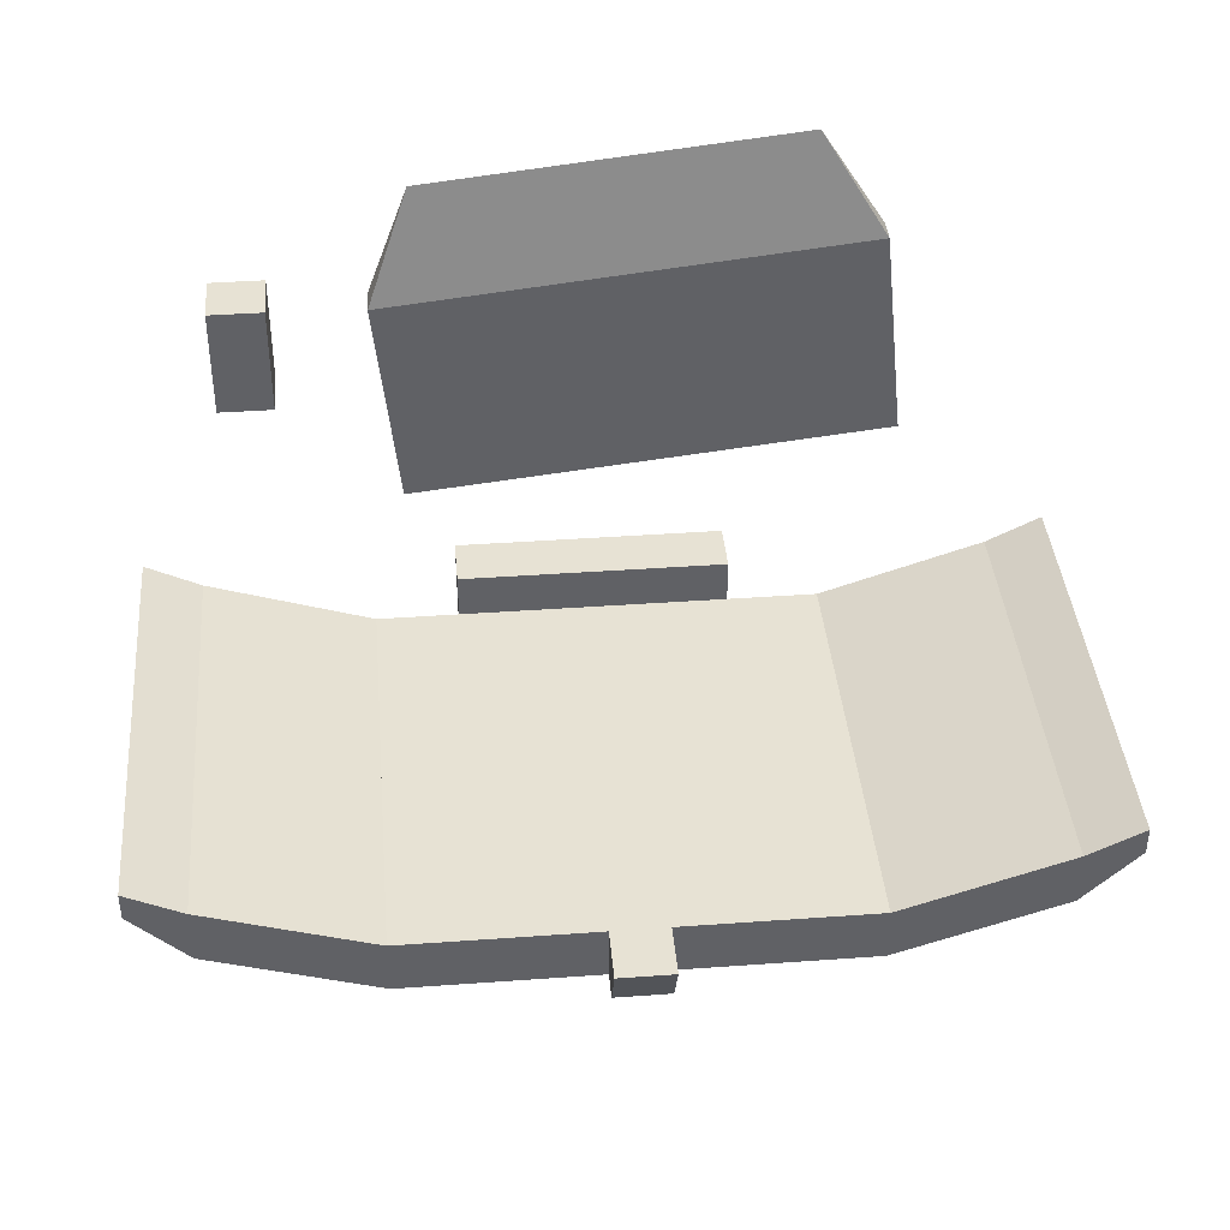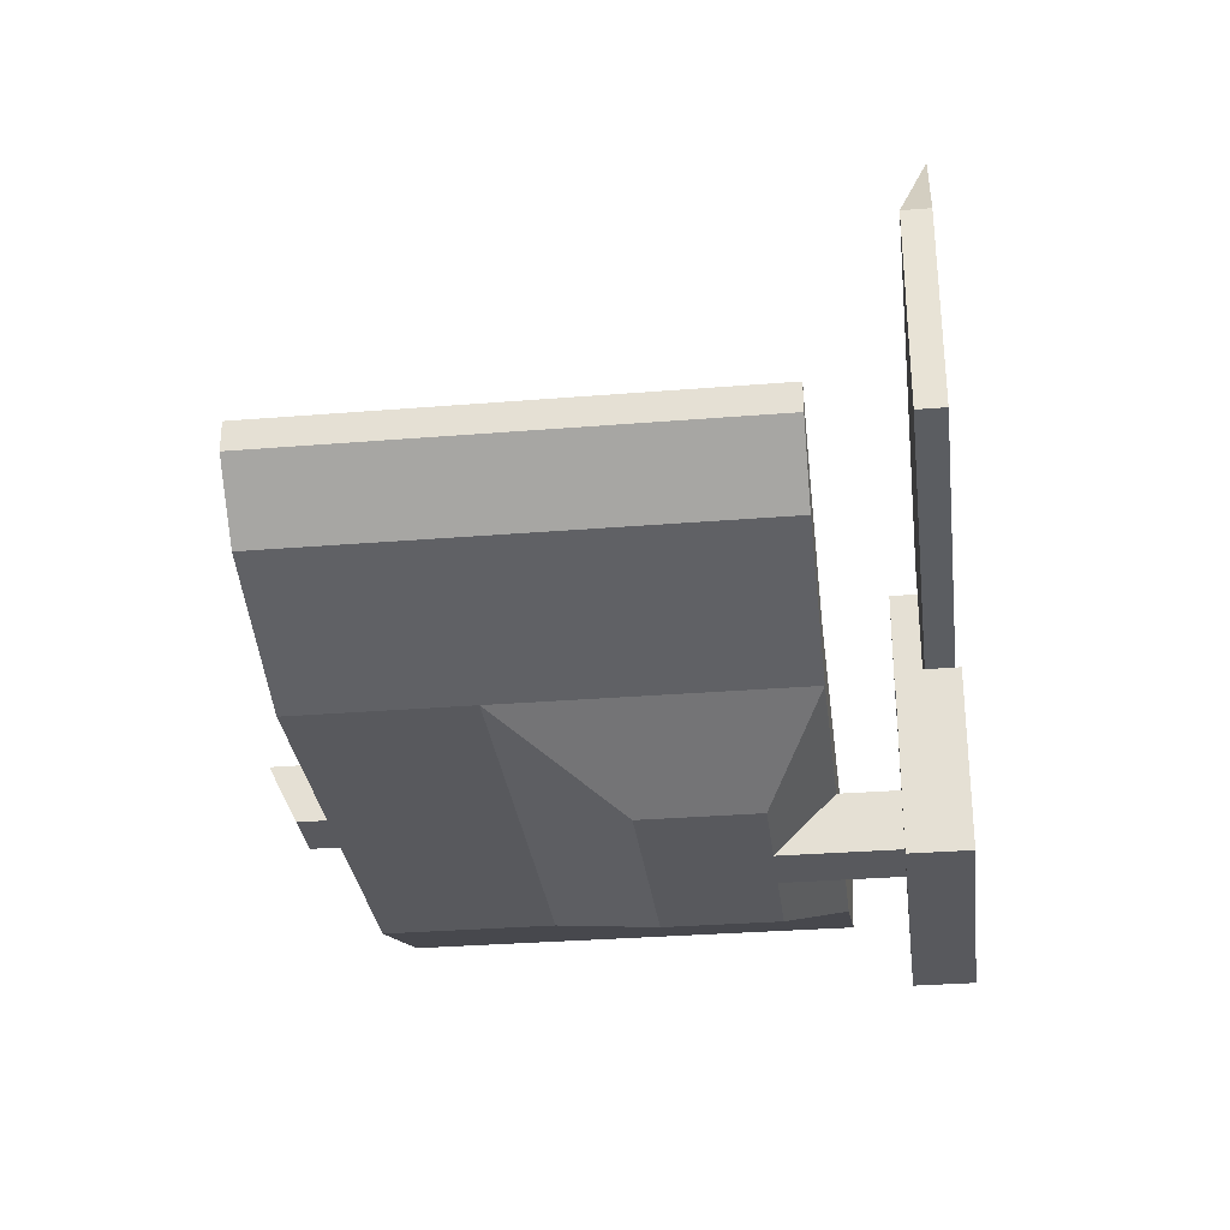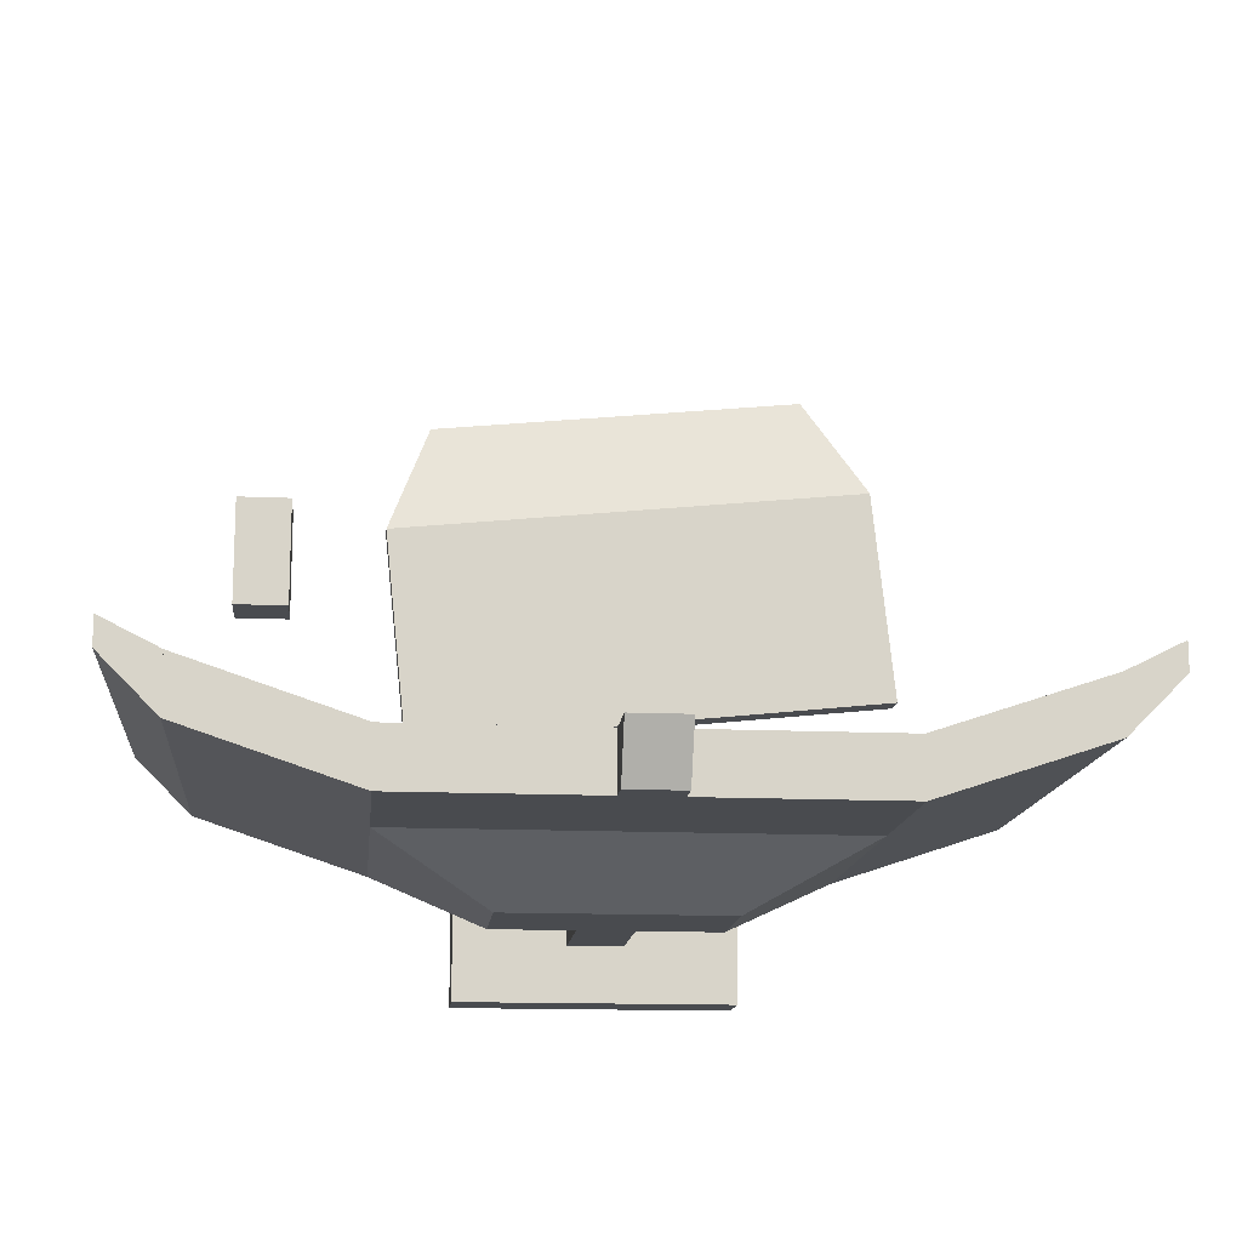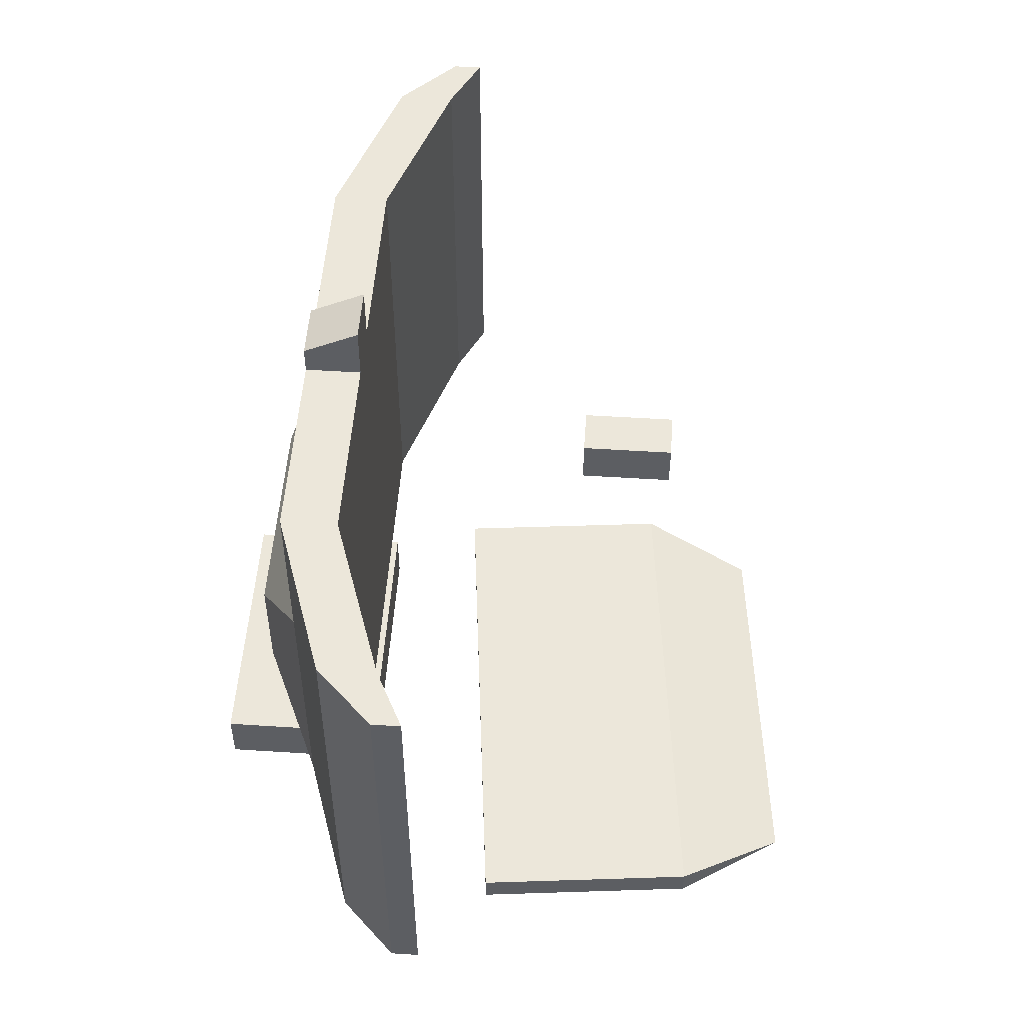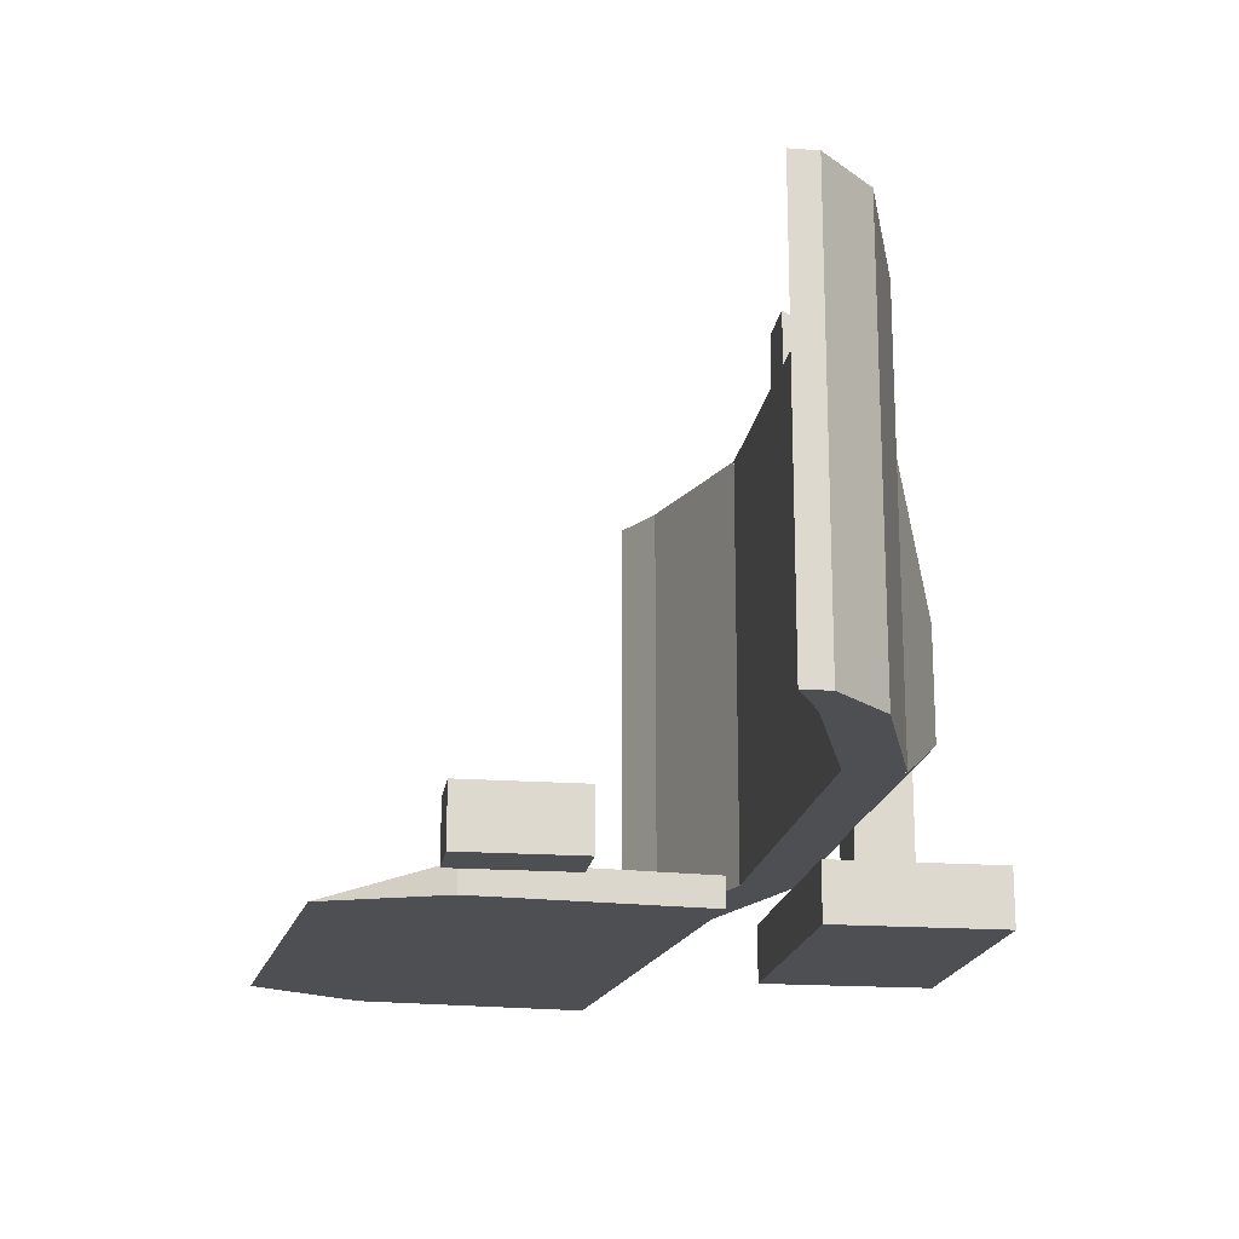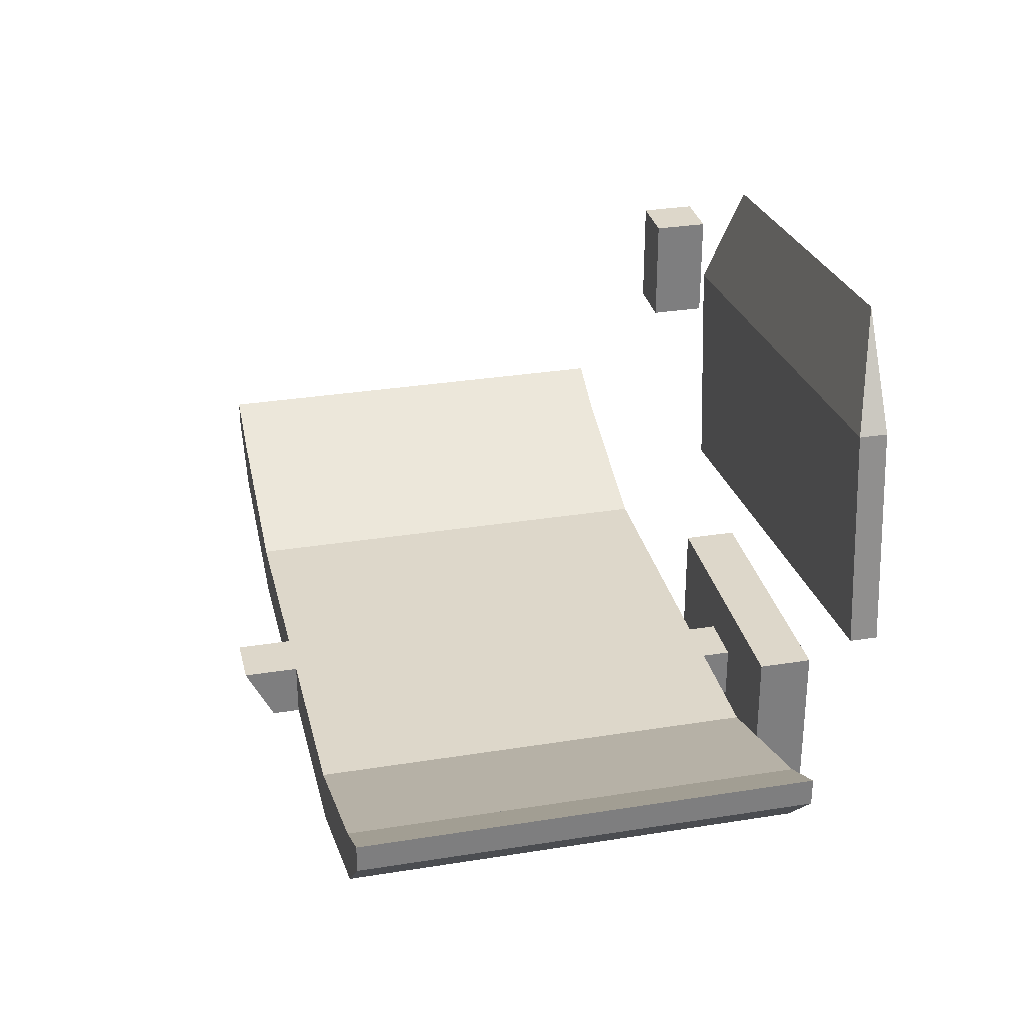
<metadata>
{"format":"obj","ext":"obj","renderer":"f3d","projection":"perspective","resolution":1024,"background":"white","views":[{"elev":40.0,"azim":174.9,"up":"+Z"},{"elev":-30.2,"azim":-83.2,"up":"+Z"},{"elev":-14.2,"azim":174.3,"up":"+Z"},{"elev":51.9,"azim":-86.0,"up":"+Y"},{"elev":-18.1,"azim":81.7,"up":"+Y"},{"elev":30.9,"azim":-103.0,"up":"+Z"}]}
</metadata>
<code>
o computer_curved.obj
v 0.1562 0.0625 -0.375
v -0.1562 0.0625 -0.375
v -0.1562 0.0625 -0.1875
v 0.1562 0.0625 -0.1875
v 0.1562 -0 -0.1875
v -0.1562 -0 -0.1875
v -0.1562 -0 -0.375
v 0.1562 -0 -0.375
v 0.03125 0.1875 -0.3125
v -0.03125 0.1875 -0.3125
v -0.03125 0.1875 -0.25
v 0.03125 0.1875 -0.25
v 0.03125 0.0625 -0.25
v -0.03125 0.0625 -0.25
v -0.03125 0.0625 -0.3125
v 0.03125 0.0625 -0.3125
v 0.25 0.625 -0.25
v -0.25 0.625 -0.25
v -0.25 0.625 -0.1875
v 0.25 0.625 -0.1875
v 0.25 0.125 -0.1875
v -0.25 0.125 -0.1875
v -0.25 0.125 -0.25
v 0.25 0.125 -0.25
v 0.125 0.3125 -0.3125
v -0.125 0.3125 -0.3125
v -0.25 0.4375 -0.25
v 0.25 0.4375 -0.25
v 0.25 0.125 -0.25
v -0.25 0.125 -0.25
v -0.125 0.1875 -0.3125
v 0.125 0.1875 -0.3125
v 0.4375 0.625 -0.1875
v 0.25 0.625 -0.25
v 0.25 0.625 -0.1875
v 0.4375 0.625 -0.125
v 0.4375 0.125 -0.125
v 0.25 0.125 -0.1875
v 0.25 0.125 -0.25
v 0.4375 0.125 -0.1875
v -0.25 0.625 -0.25
v -0.4375 0.625 -0.1875
v -0.4375 0.625 -0.125
v -0.25 0.625 -0.1875
v -0.25 0.125 -0.1875
v -0.4375 0.125 -0.125
v -0.4375 0.125 -0.1875
v -0.25 0.125 -0.25
v 0.5 0.625 -0.125
v 0.4375 0.625 -0.1875
v 0.4375 0.625 -0.125
v 0.5 0.625 -0.09375
v 0.5 0.125 -0.09375
v 0.4375 0.125 -0.125
v 0.4375 0.125 -0.1875
v 0.5 0.125 -0.125
v -0.4375 0.625 -0.1875
v -0.5 0.625 -0.125
v -0.5 0.625 -0.09375
v -0.4375 0.625 -0.125
v -0.4375 0.125 -0.125
v -0.5 0.125 -0.09375
v -0.5 0.125 -0.125
v -0.4375 0.125 -0.1875
v 0.211 0.03125 -0.08502
v -0.3484 0.03125 -0.02623
v -0.3223 0.03125 0.2224
v 0.2372 0.03125 0.1636
v 0.2372 0 0.1636
v -0.3223 0 0.2224
v -0.3484 -0 -0.02623
v 0.211 -0 -0.08502
v 0.2372 0.03125 0.1636
v -0.3223 0.03125 0.2224
v -0.247 0 0.3402
v 0.1881 0 0.2945
v 0.1881 0 0.2945
v -0.247 0 0.3402
v -0.3223 0 0.2224
v 0.2372 0 0.1636
v 0.4062 0.0625 0.0625
v 0.3438 0.0625 0.0625
v 0.3438 0.0625 0.1875
v 0.4062 0.0625 0.1875
v 0.4062 0 0.1875
v 0.3438 0 0.1875
v 0.3438 0 0.0625
v 0.4062 0 0.0625
v 0.03125 0.6562 -0.25
v -0.03125 0.6562 -0.25
v -0.03125 0.6875 -0.1875
v 0.03125 0.6875 -0.1875
v 0.03125 0.625 -0.1875
v -0.03125 0.625 -0.1875
v -0.03125 0.625 -0.25
v 0.03125 0.625 -0.25
f 1 2 3 4
f 5 6 7 8
f 2 1 8 7
f 4 3 6 5
f 3 2 7 6
f 1 4 5 8
f 9 10 11 12
f 13 14 15 16
f 10 9 16 15
f 12 11 14 13
f 11 10 15 14
f 9 12 13 16
f 17 18 19 20
f 21 22 23 24
f 18 17 24 23
f 20 19 22 21
f 19 18 23 22
f 17 20 21 24
f 25 26 27 28
f 29 30 31 32
f 26 25 32 31
f 28 27 30 29
f 27 26 31 30
f 25 28 29 32
f 33 34 35 36
f 37 38 39 40
f 34 33 40 39
f 36 35 38 37
f 35 34 39 38
f 33 36 37 40
f 41 42 43 44
f 45 46 47 48
f 42 41 48 47
f 44 43 46 45
f 43 42 47 46
f 41 44 45 48
f 49 50 51 52
f 53 54 55 56
f 50 49 56 55
f 52 51 54 53
f 51 50 55 54
f 49 52 53 56
f 57 58 59 60
f 61 62 63 64
f 58 57 64 63
f 60 59 62 61
f 59 58 63 62
f 57 60 61 64
f 65 66 67 68
f 69 70 71 72
f 66 65 72 71
f 68 67 70 69
f 67 66 71 70
f 65 68 69 72
f 73 74 75 76
f 77 78 79 80
f 74 73 80 79
f 76 75 78 77
f 75 74 79 78
f 73 76 77 80
f 81 82 83 84
f 85 86 87 88
f 82 81 88 87
f 84 83 86 85
f 83 82 87 86
f 81 84 85 88
f 89 90 91 92
f 93 94 95 96
f 90 89 96 95
f 92 91 94 93
f 91 90 95 94
f 89 92 93 96

</code>
